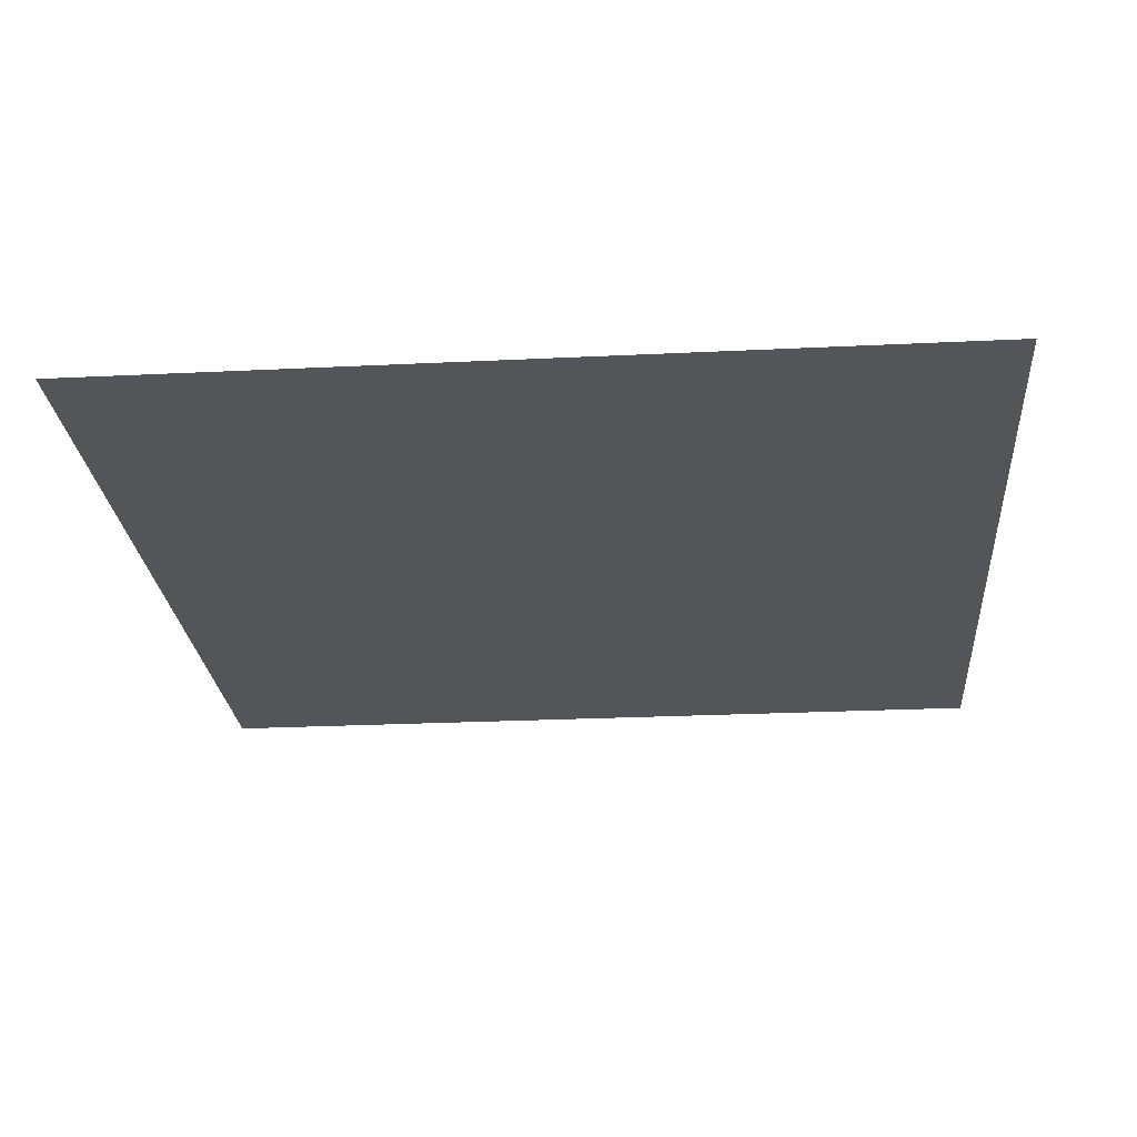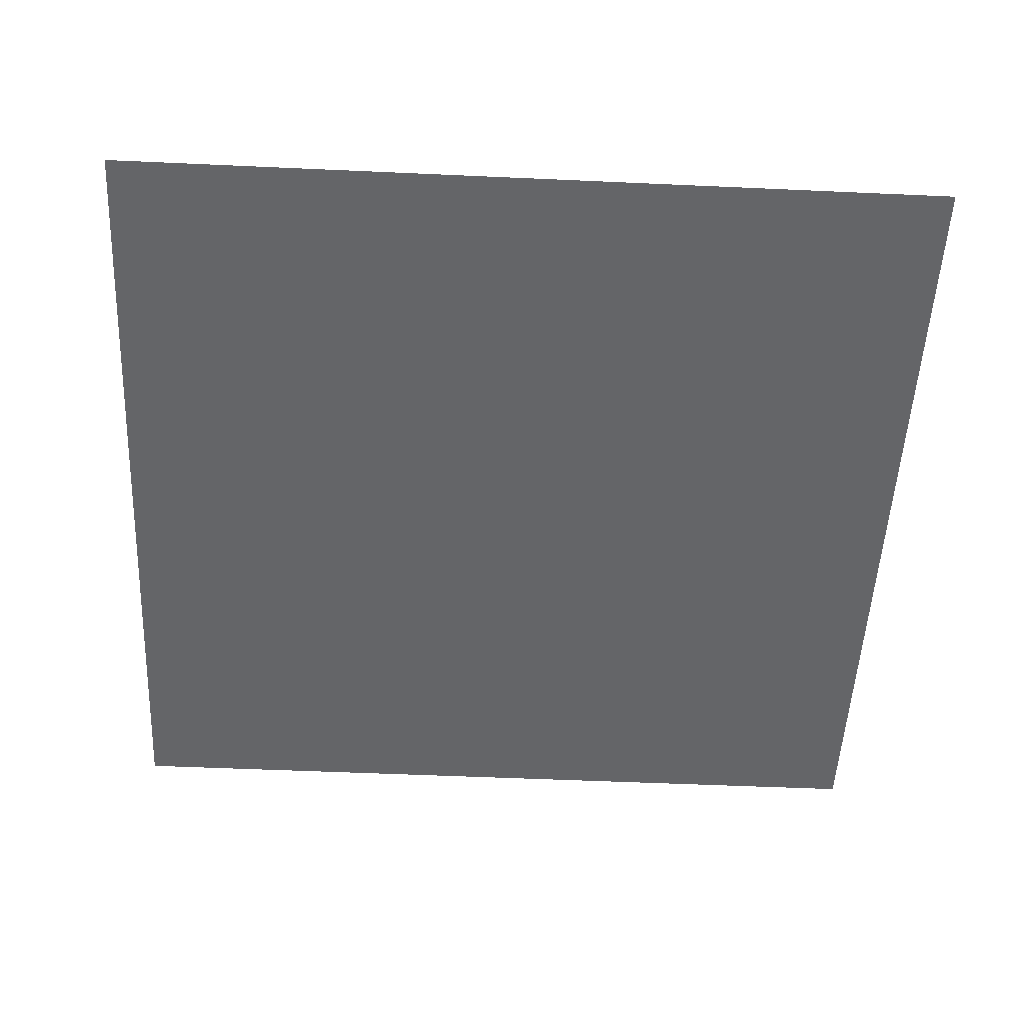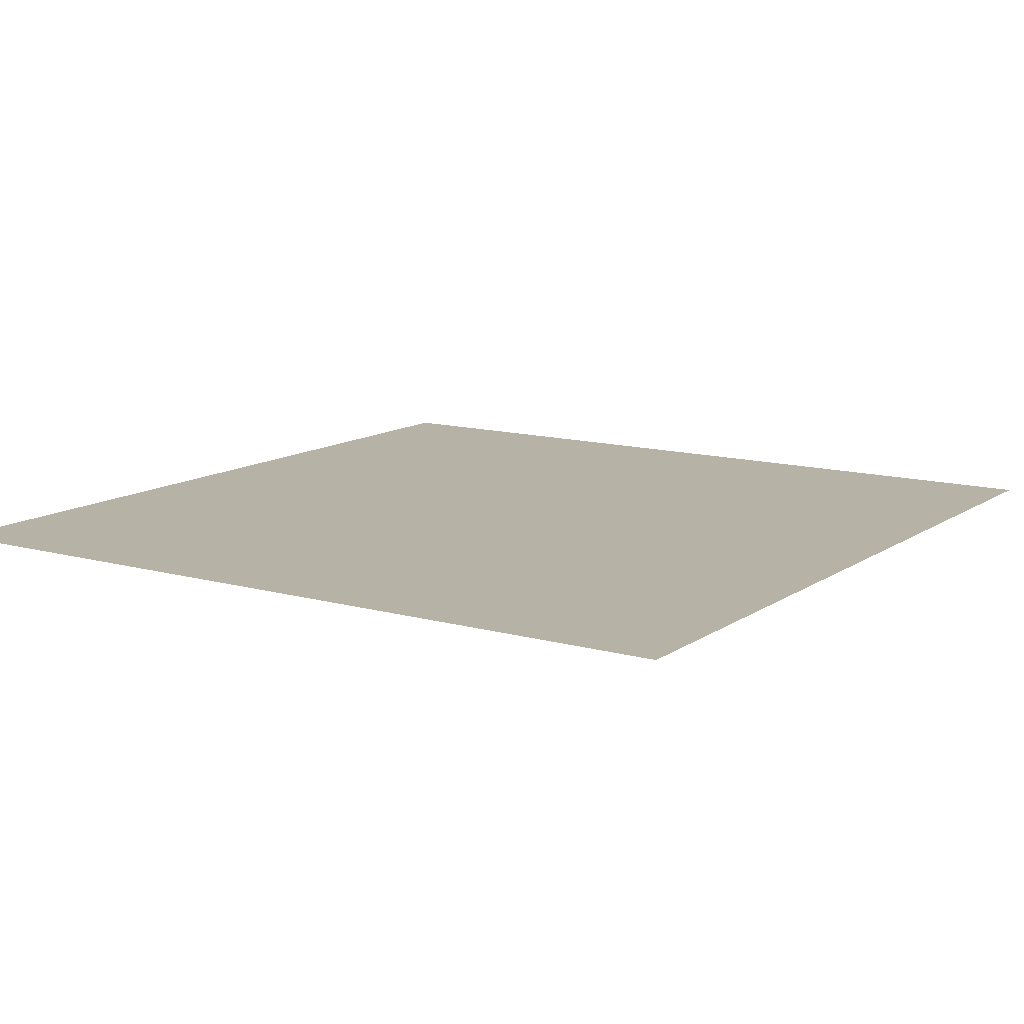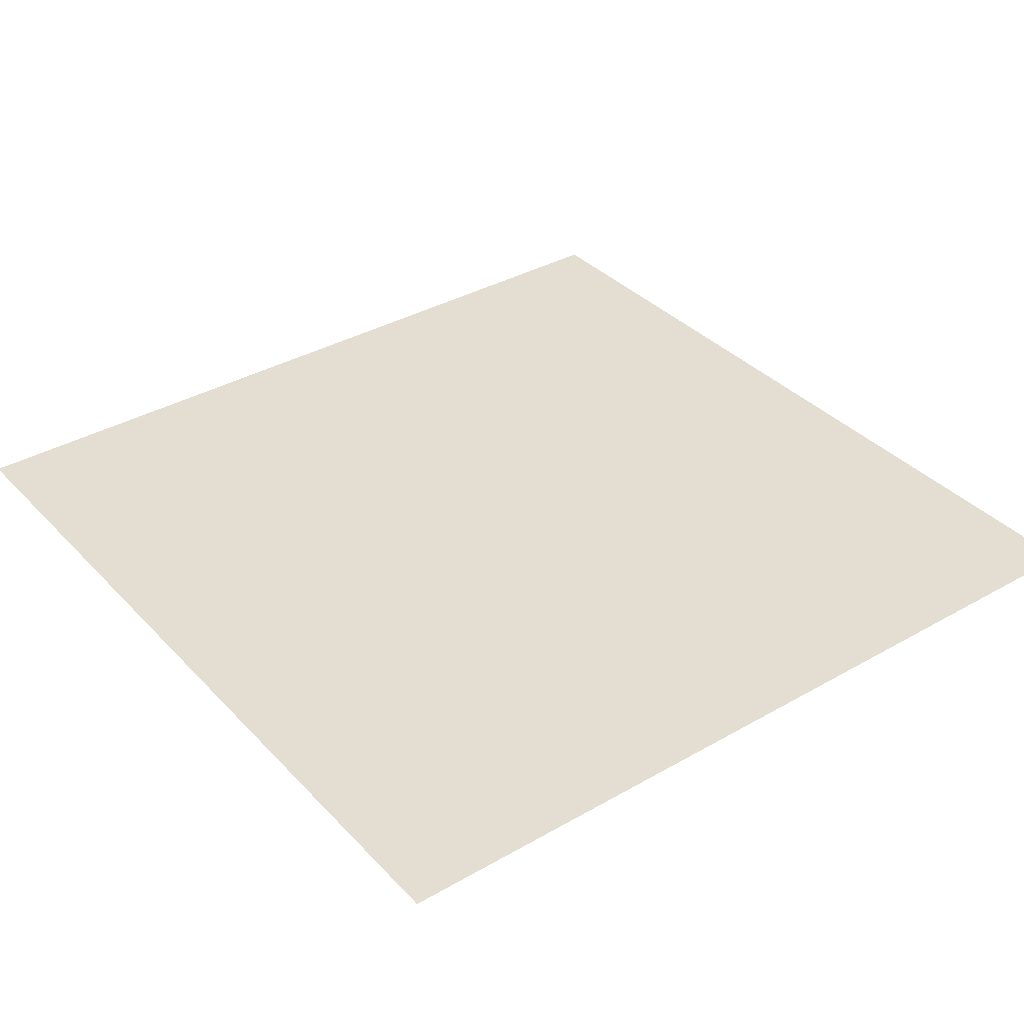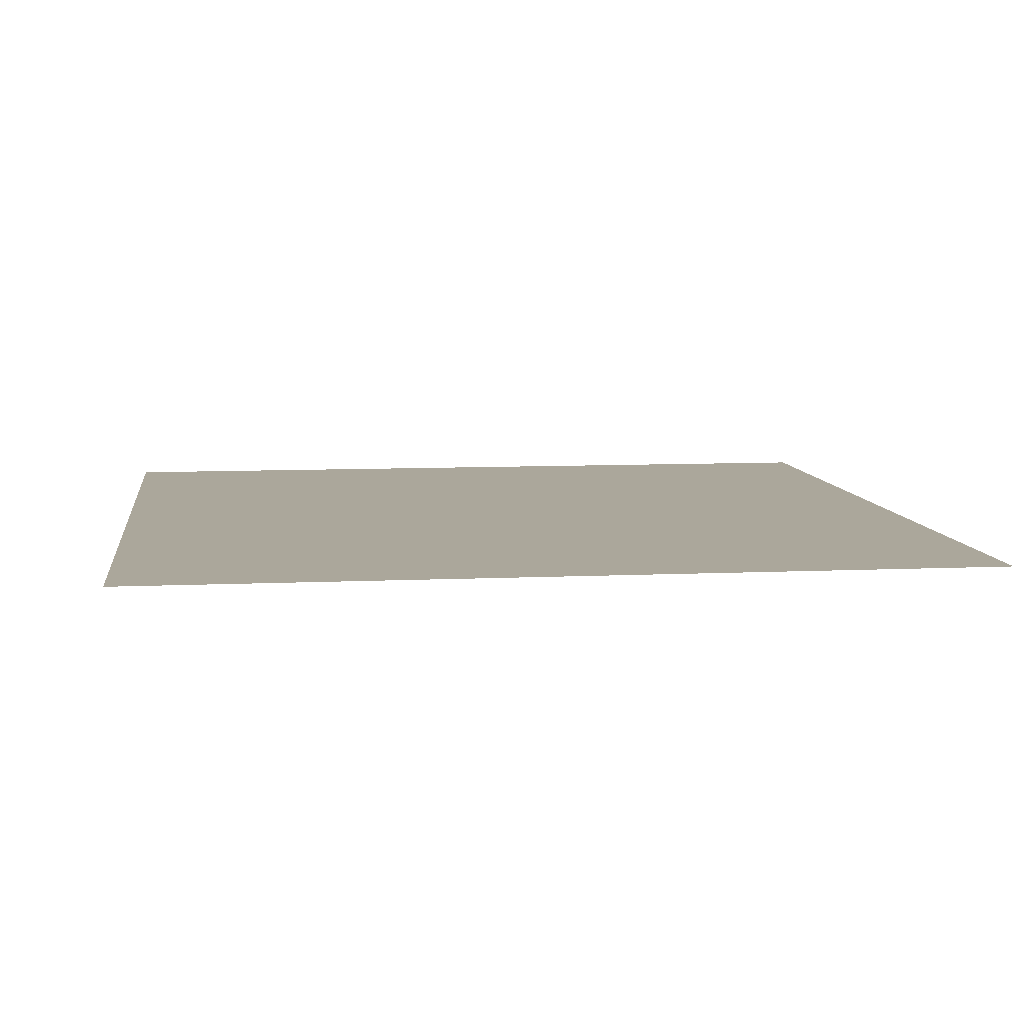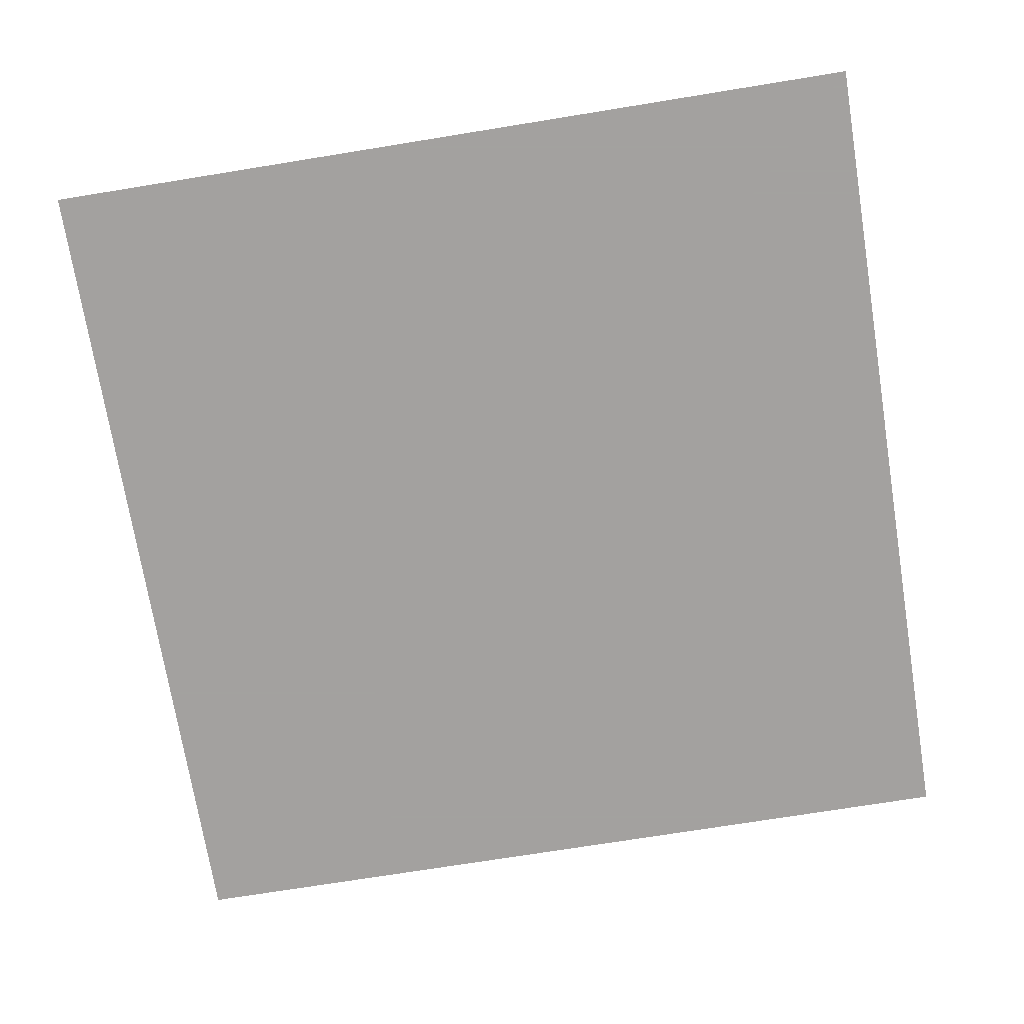
<metadata>
{"format":"obj","ext":"obj","renderer":"f3d","projection":"perspective","resolution":1024,"background":"white","views":[{"elev":-24.7,"azim":-175.4,"up":"+Y"},{"elev":-51.6,"azim":-2.8,"up":"+Y"},{"elev":12.3,"azim":33.3,"up":"+Y"},{"elev":36.0,"azim":-36.9,"up":"+Y"},{"elev":8.1,"azim":-7.4,"up":"+Y"},{"elev":-72.3,"azim":99.2,"up":"+Y"}]}
</metadata>
<code>
v -0.05 0 0.05
v -0.05 0 -0.05
v 0.05 0 -0.05
v 0.05 0 0.05
g mesh21467
f 1 2 3
f 3 4 1

</code>
